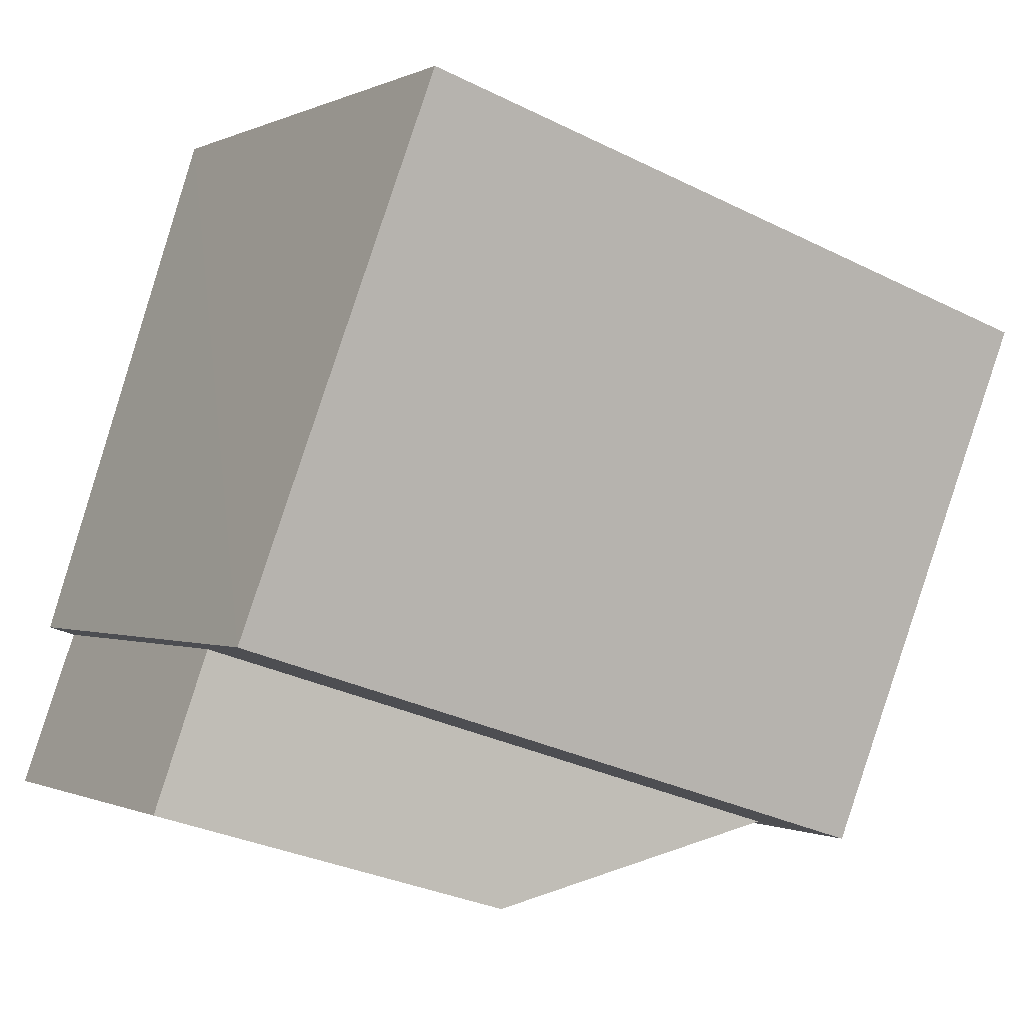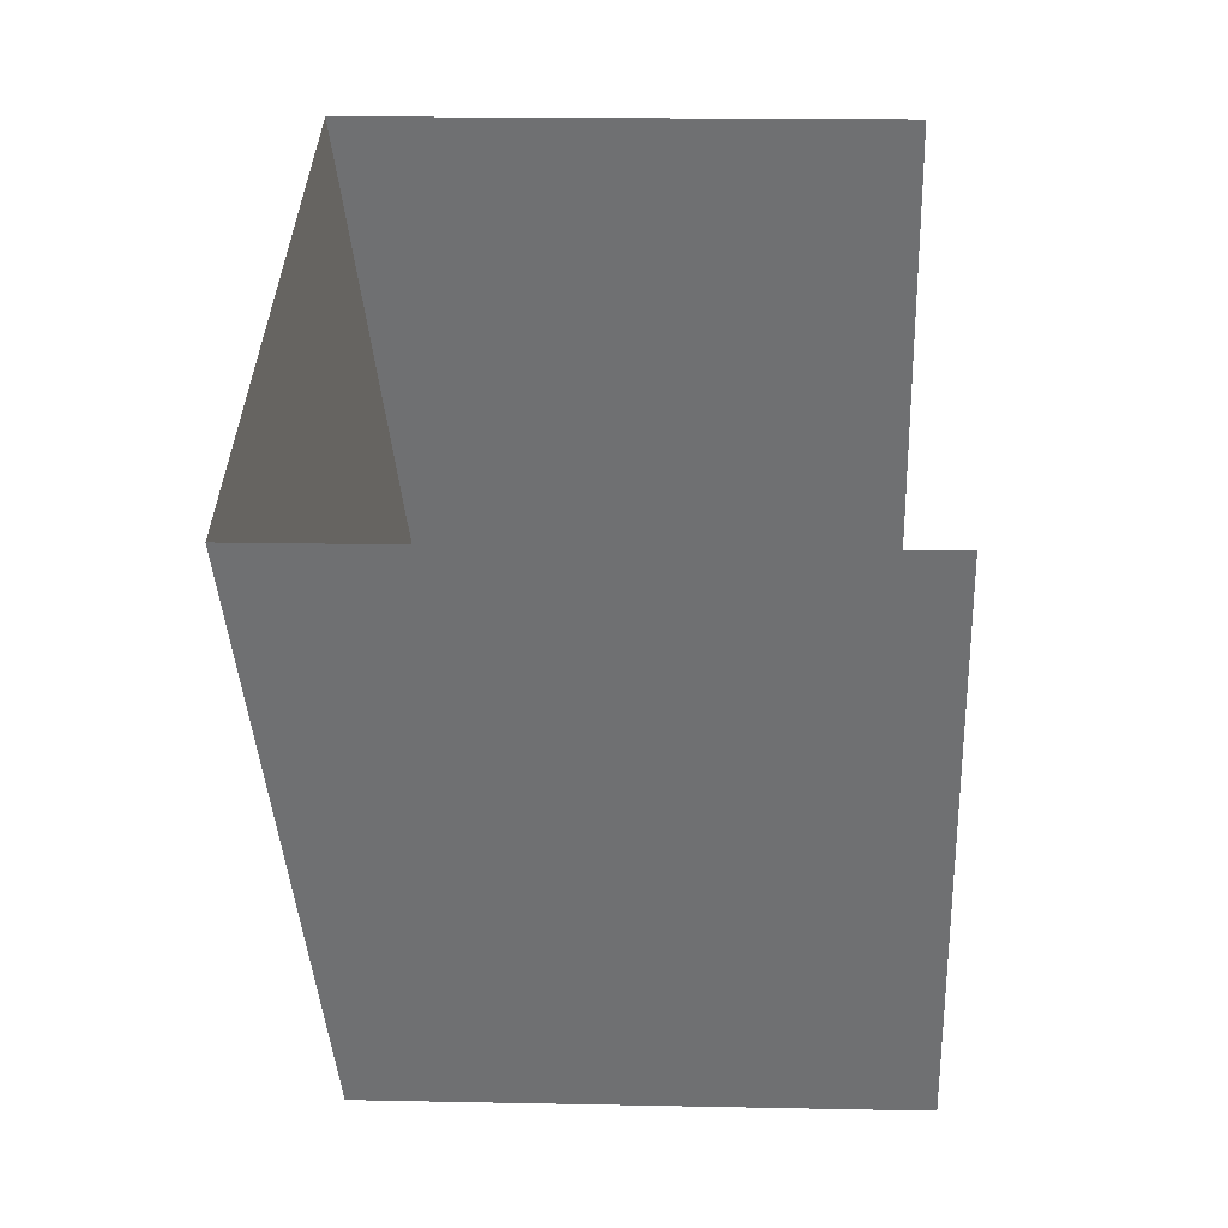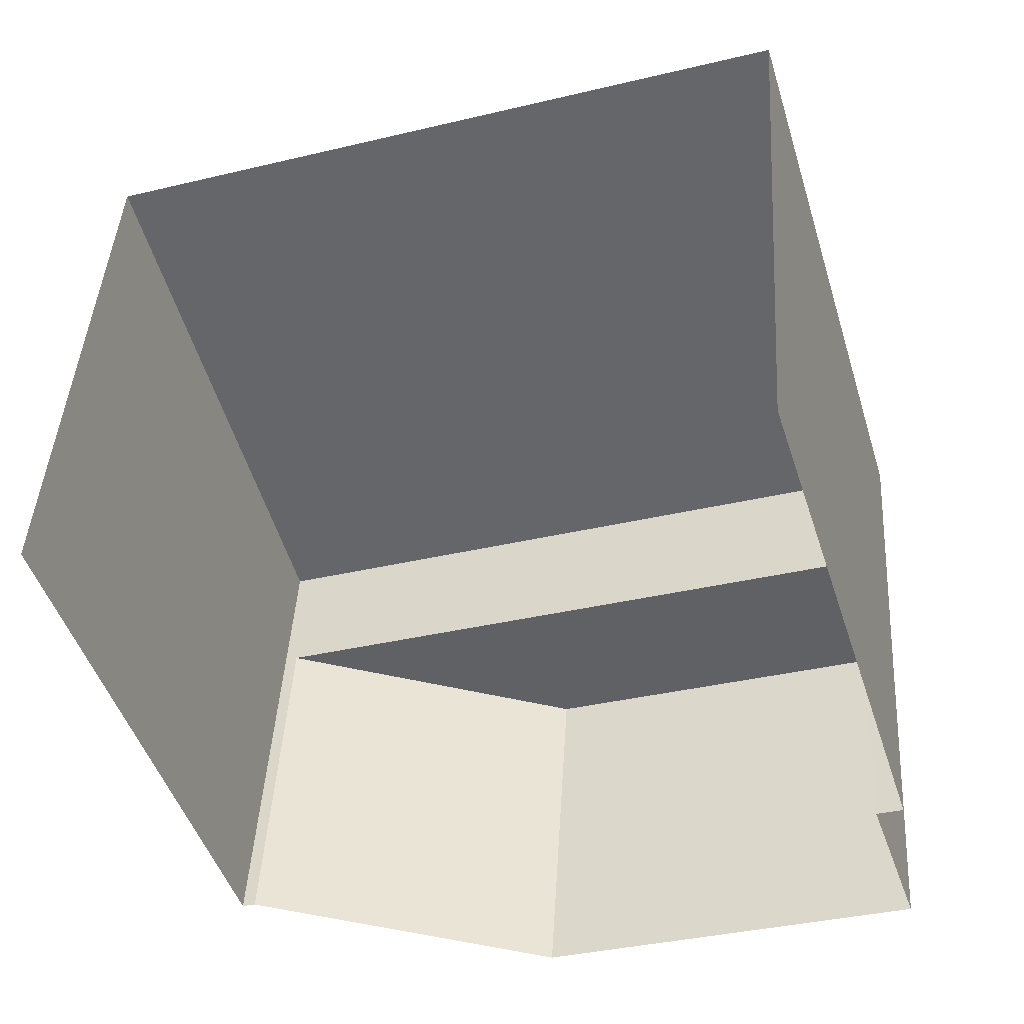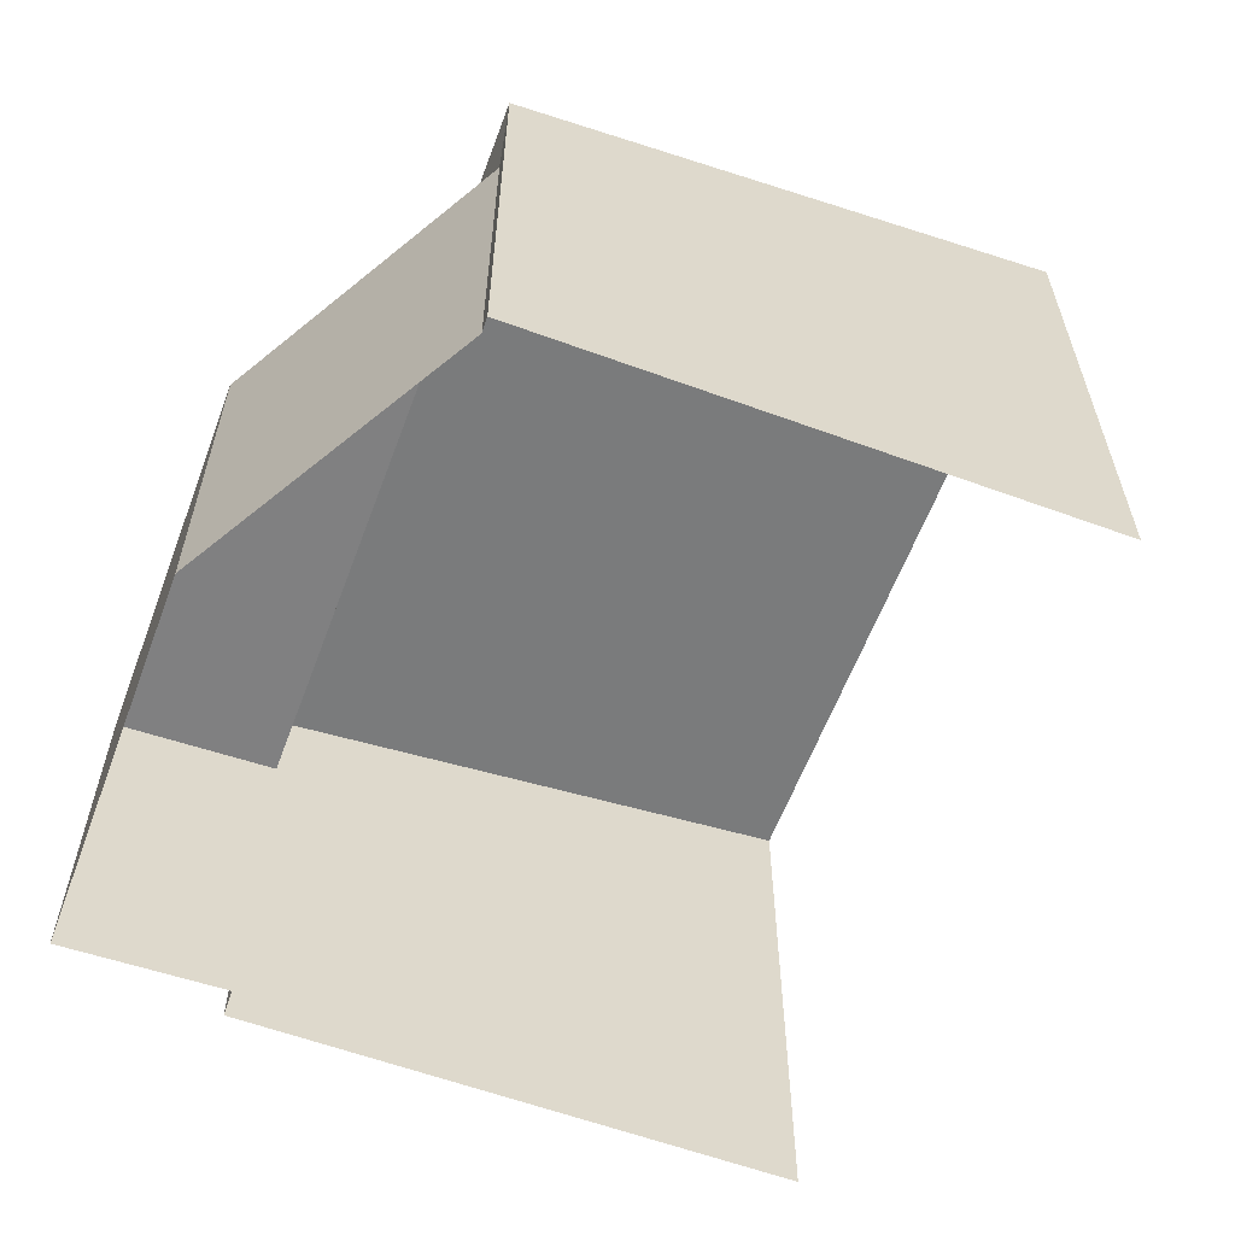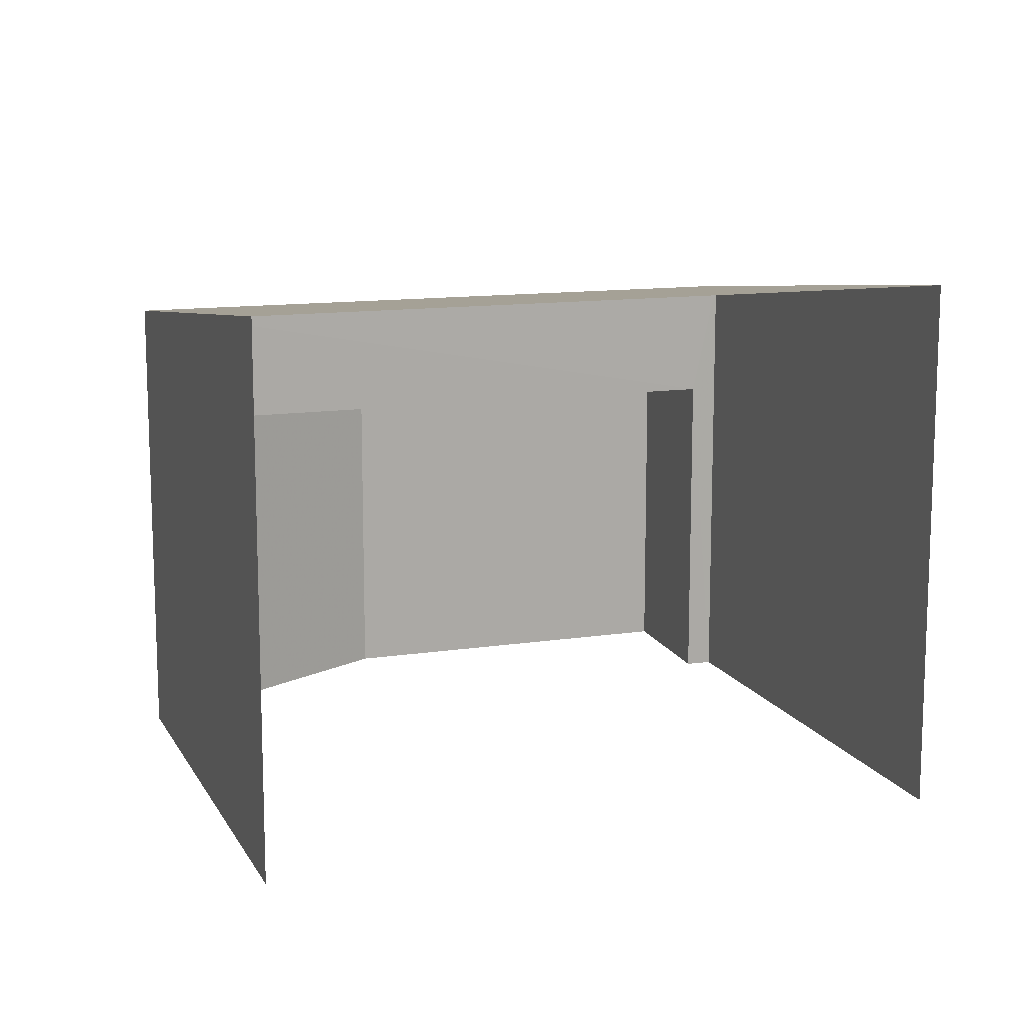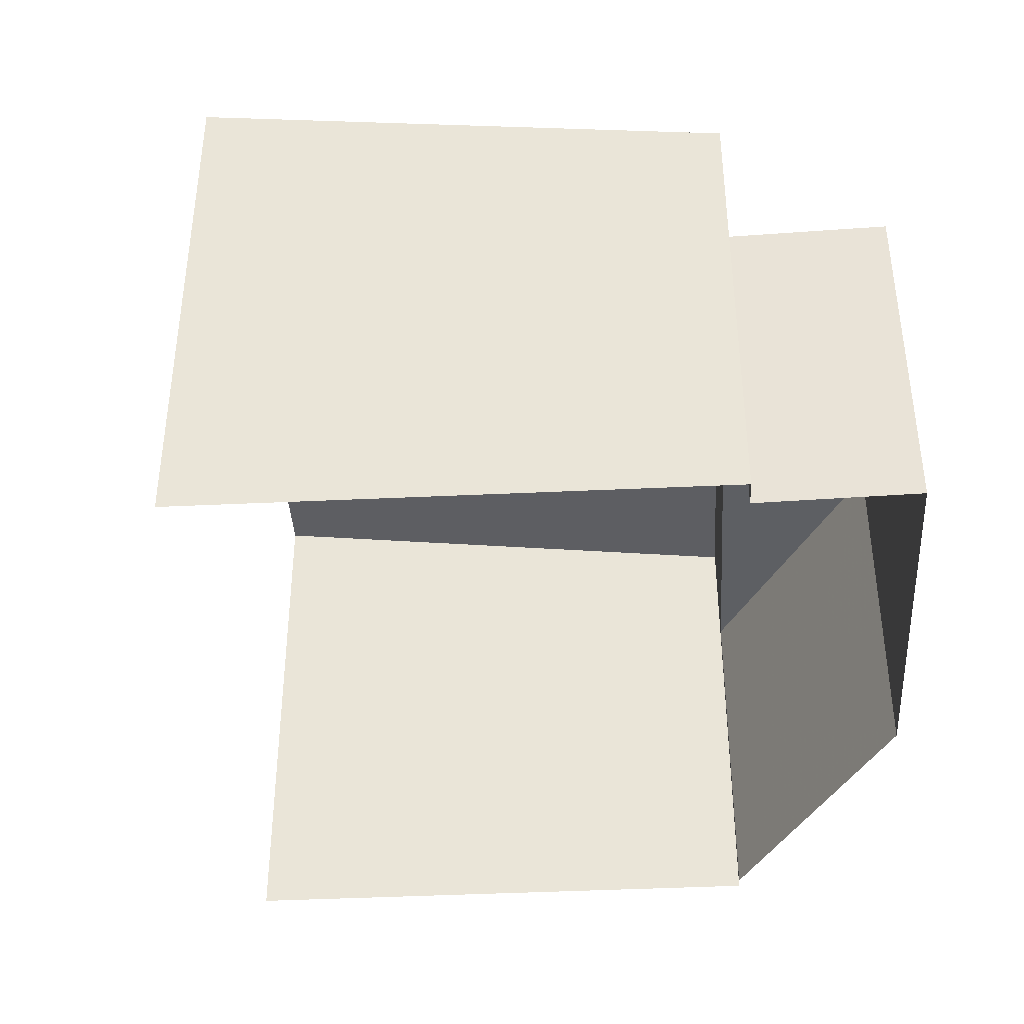
<metadata>
{"format":"obj","ext":"obj","renderer":"f3d","projection":"perspective","resolution":1024,"background":"white","views":[{"elev":-0.3,"azim":-30.6,"up":"+Y"},{"elev":17.4,"azim":92.3,"up":"+Y"},{"elev":44.0,"azim":-176.5,"up":"+Y"},{"elev":-60.2,"azim":52.0,"up":"+Z"},{"elev":12.7,"azim":143.2,"up":"+Z"},{"elev":-40.0,"azim":-104.0,"up":"+Z"}]}
</metadata>
<code>
v -2.256e+05 -1.278e+05 12.8
v -2.256e+05 -1.278e+05 12.8
v -2.256e+05 -1.278e+05 12.8
v -2.256e+05 -1.278e+05 12.8
v -2.256e+05 -1.278e+05 12.8
v -2.256e+05 -1.278e+05 12.8
v -2.256e+05 -1.278e+05 12.8
v -2.256e+05 -1.278e+05 12.8
v -2.256e+05 -1.278e+05 18.79
v -2.256e+05 -1.278e+05 19.58
v -2.256e+05 -1.278e+05 18.79
v -2.256e+05 -1.278e+05 19.58
v -2.256e+05 -1.278e+05 17.2
v -2.256e+05 -1.278e+05 17.2
v -2.256e+05 -1.278e+05 17.2
v -2.256e+05 -1.278e+05 17.2
f 1 2 3
f 4 3 5
f 4 5 6
f 5 2 7
f 5 7 8
f 3 2 5
f 10 3 4
f 10 12 3
f 9 10 11
f 9 12 10
f 13 14 15
f 16 13 15
f 5 8 14
f 13 5 14
f 2 1 16
f 1 9 16
f 5 13 6
f 13 9 11
f 16 9 13
f 6 13 11
f 14 8 7
f 15 14 7
f 9 1 3
f 12 9 3
f 2 15 7
f 2 16 15
f 11 4 6
f 11 10 4

</code>
